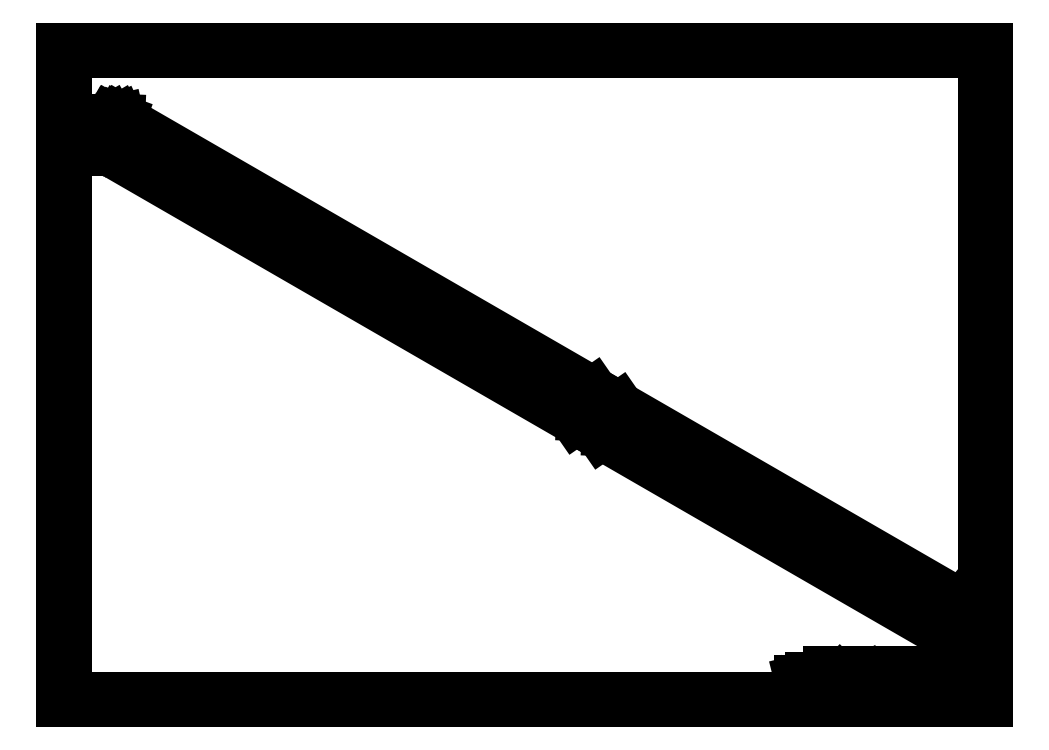
<metadata>
{"format":"dxf","ext":"dxf","renderer":"ezdxf+matplotlib","layout":"modelspace","background":"white","min_lineweight":24,"dpi":150}
</metadata>
<code>
0
SECTION
2
ENTITIES
0
TEXT
8
90000_FRAME
10
746.7
20
11.9
40
2.2
1
Format / Size: DIN A1
72
5
11
779.8
21
11.9
0
TEXT
8
90000_FRAME
10
789.2
20
11.9
40
2.2
1
Massstab / Scale: 1:1
72
5
11
820.1
21
11.9
0
TEXT
8
90000_FRAME
10
771.5
20
20.25
40
3.5
1
6ES57108MA41_001
72
5
11
813.2
21
20.25
0
TEXT
8
0
10
11.28
20
15.19
40
3.5
1
Alle Bemassungswerte sind in Millimeter (mm) angegeben.
72
5
11
145.9
21
15.19
0
TEXT
8
0
10
11.28
20
9.94
40
3.5
1
All dimensions are in millimeters (mm).
72
5
11
104.4
21
9.94
0
LINE
8
90000_FRAME
10
0
20
594
11
0
21
0
0
LINE
8
90000_FRAME
10
5
20
589
11
5
21
5
0
LINE
8
40000_ISO
10
44.03
20
505
11
43.89
21
504.4
0
LINE
8
40000_ISO
10
52.87
20
512.5
11
52.79
21
512.3
0
LINE
8
40000_ISO
10
44.25
20
505.6
11
44.03
21
505
0
LINE
8
40000_ISO
10
52.79
20
512.3
11
52.65
21
512
0
LINE
8
40000_ISO
10
44.55
20
506.2
11
44.25
21
505.6
0
LINE
8
40000_ISO
10
44.91
20
506.8
11
44.55
21
506.2
0
LINE
8
40000_ISO
10
52.65
20
512
11
52.48
21
511.7
0
LINE
8
40000_ISO
10
45.33
20
507.3
11
44.91
21
506.8
0
LINE
8
40000_ISO
10
52.48
20
511.7
11
52.27
21
511.5
0
LINE
8
40000_ISO
10
45.78
20
507.7
11
45.33
21
507.3
0
LINE
8
40000_ISO
10
43.89
20
504.4
11
43.85
21
503.8
0
LINE
8
40000_ISO
10
52.9
20
512.8
11
52.87
21
512.5
0
LINE
8
40000_ISO
10
52.27
20
511.5
11
52.05
21
511.3
0
LINE
8
40000_ISO
10
46.25
20
508
11
45.78
21
507.7
0
LINE
8
40000_ISO
10
44.55
20
529.3
11
43.85
21
528.9
0
LINE
8
40000_ISO
10
52.05
20
529.2
11
48.44
21
527.1
0
LINE
8
40000_ISO
10
43.85
20
525.4
11
43.89
21
524.9
0
LINE
8
40000_ISO
10
43.85
20
528.9
11
43.85
21
525.4
0
LINE
8
40000_ISO
10
43.85
20
503.8
11
43.85
21
500.3
0
LINE
8
40000_ISO
10
52.9
20
519
11
52.9
21
512.8
0
LINE
8
40000_ISO
10
52.05
20
511.3
11
46.25
21
508
0
LINE
8
40000_ISO
10
52.52
20
529.4
11
52.05
21
529.2
0
LINE
8
91000_TIP
10
669.8
20
20.52
11
679.8
21
23.02
0
LINE
8
40000_ISO
10
808.3
20
83.22
11
808.7
21
83.32
0
LINE
8
40000_ISO
10
815.9
20
89
11
815.5
21
88.9
0
LINE
8
90000_FRAME
10
0
20
0
11
841
21
0
0
LINE
8
90000_FRAME
10
5
20
5
11
836
21
5
0
LINE
8
40000_ISO
10
43.89
20
524.9
11
44.03
21
524.4
0
LINE
8
90000_FRAME
10
696
20
10
11
831
21
10
0
LINE
8
90000_FRAME
10
746
20
16
11
831
21
16
0
LINE
8
90000_FRAME
10
719.6
20
16.27
11
720.4
21
16.27
0
LINE
8
90000_FRAME
10
732.8
20
16.32
11
731.2
21
16.32
0
LINE
8
90000_FRAME
10
723.1
20
16.32
11
721.8
21
16.32
0
LINE
8
90000_FRAME
10
710.4
20
16.32
11
711.8
21
16.32
0
LINE
8
90000_FRAME
10
712.9
20
16.32
11
716.5
21
16.32
0
LINE
8
90000_FRAME
10
717.3
20
16.32
11
718.2
21
16.32
0
LINE
8
90000_FRAME
10
724.2
20
16.32
11
727.8
21
16.32
0
LINE
8
90000_FRAME
10
728.6
20
16.32
11
729.5
21
16.32
0
LINE
8
90000_FRAME
10
727.8
20
17.22
11
725.6
21
17.22
0
LINE
8
90000_FRAME
10
716.5
20
17.22
11
714.3
21
17.22
0
LINE
8
91000_TIP
10
668.5
20
18.02
11
692.1
21
18.02
0
LINE
8
90000_FRAME
10
727.5
20
18.34
11
725.6
21
18.34
0
LINE
8
90000_FRAME
10
716.1
20
18.34
11
714.3
21
18.34
0
LINE
8
90000_FRAME
10
727.5
20
19.12
11
725.6
21
19.12
0
LINE
8
90000_FRAME
10
716.1
20
19.12
11
714.3
21
19.12
0
LINE
8
90000_FRAME
10
727.7
20
20.19
11
725.6
21
20.19
0
LINE
8
90000_FRAME
10
716.4
20
20.19
11
714.3
21
20.19
0
LINE
8
90000_FRAME
10
732.8
20
21.07
11
731.8
21
21.07
0
LINE
8
90000_FRAME
10
730.1
20
21.07
11
728.6
21
21.07
0
LINE
8
90000_FRAME
10
727.7
20
21.07
11
724.2
21
21.07
0
LINE
8
90000_FRAME
10
723.1
20
21.07
11
721.4
21
21.07
0
LINE
8
90000_FRAME
10
719
20
21.07
11
717.3
21
21.07
0
LINE
8
90000_FRAME
10
716.4
20
21.07
11
712.9
21
21.07
0
LINE
8
90000_FRAME
10
710.4
20
21.07
11
711.8
21
21.07
0
LINE
8
90000_FRAME
10
696
20
28
11
831
21
28
0
LINE
8
40000_ISO
10
809
20
85.24
11
808.8
21
85.22
0
LINE
8
40000_ISO
10
815.2
20
86.99
11
815.4
21
87.01
0
LINE
8
91000_TIP
10
669.8
20
15.52
11
679.8
21
13.02
0
LINE
8
40000_ISO
10
807.8
20
83.24
11
808.3
21
83.22
0
LINE
8
40000_ISO
10
816.3
20
88.99
11
815.9
21
89
0
LINE
8
40000_ISO
10
44.03
20
524.4
11
44.25
21
524.1
0
LINE
8
40000_ISO
10
808.8
20
85.22
11
808.6
21
85.27
0
LINE
8
40000_ISO
10
815.4
20
87.01
11
815.6
21
86.95
0
LINE
8
40000_ISO
10
807.5
20
83.37
11
807.8
21
83.24
0
LINE
8
40000_ISO
10
816.7
20
88.85
11
816.3
21
88.99
0
LINE
8
40000_ISO
10
44.25
20
524.1
11
44.55
21
523.8
0
LINE
8
40000_ISO
10
43.85
20
500.3
11
466.8
21
256.1
0
LINE
8
40000_ISO
10
490.2
20
242.6
11
806.8
21
59.86
0
LINE
8
40000_ISO
10
43.85
20
503.8
11
469.6
21
258.1
0
LINE
8
40000_ISO
10
493
20
244.5
11
806.8
21
63.37
0
LINE
8
40000_ISO
10
46.25
20
508
11
471.8
21
262.3
0
LINE
8
40000_ISO
10
495
20
248.9
11
809.2
21
67.53
0
LINE
8
40000_ISO
10
52.05
20
511.3
11
472.1
21
268.8
0
LINE
8
40000_ISO
10
495.3
20
255.5
11
815
21
70.88
0
LINE
8
40000_ISO
10
52.9
20
512.8
11
472.2
21
270.8
0
LINE
8
40000_ISO
10
495.3
20
257.4
11
815.8
21
72.35
0
LINE
8
40000_ISO
10
44.55
20
523.8
11
474.2
21
275.8
0
LINE
8
40000_ISO
10
497.6
20
262.3
11
807.5
21
83.37
0
LINE
8
40000_ISO
10
43.85
20
525.4
11
475.1
21
276.4
0
LINE
8
40000_ISO
10
498.5
20
262.9
11
806.8
21
84.93
0
LINE
8
40000_ISO
10
808.5
20
85.75
11
809.2
21
85.33
0
LINE
8
40000_ISO
10
43.85
20
528.9
11
477.9
21
278.3
0
LINE
8
40000_ISO
10
501.3
20
264.8
11
806.8
21
88.44
0
LINE
8
40000_ISO
10
44.55
20
529.3
11
478.5
21
278.8
0
LINE
8
40000_ISO
10
501.9
20
265.2
11
807.5
21
88.84
0
LINE
8
40000_ISO
10
815
20
86.89
11
815.8
21
86.4
0
LINE
8
40000_ISO
10
52.05
20
529.2
11
481.8
21
281.1
0
LINE
8
40000_ISO
10
505.2
20
267.5
11
815
21
88.68
0
LINE
8
40000_ISO
10
53.75
20
529.3
11
482.7
21
281.7
0
LINE
8
40000_ISO
10
506.1
20
268.1
11
816.7
21
88.85
0
LINE
8
40000_ISO
10
472.3
20
274.5
11
471.7
21
259.5
0
LINE
8
40000_ISO
10
482.7
20
281.7
11
472.3
21
274.5
0
LINE
8
40000_ISO
10
471.7
20
259.5
11
466.8
21
256.1
0
LINE
8
40000_ISO
10
495.5
20
260.8
11
494.9
21
245.8
0
LINE
8
40000_ISO
10
506.1
20
268.1
11
495.5
21
260.8
0
LINE
8
40000_ISO
10
494.9
20
245.8
11
490.2
21
242.6
0
LINE
8
40000_ISO
10
53.75
20
529.3
11
53.39
21
529.5
0
LINE
8
40000_ISO
10
807.2
20
83.62
11
807.5
21
83.37
0
LINE
8
40000_ISO
10
817
20
88.6
11
816.7
21
88.85
0
LINE
8
40000_ISO
10
808.6
20
85.27
11
808.4
21
85.4
0
LINE
8
40000_ISO
10
815.6
20
86.95
11
815.7
21
86.83
0
LINE
8
90000_FRAME
10
730.1
20
21.07
11
731.8
21
18.12
0
LINE
8
90000_FRAME
10
731.2
20
16.32
11
729.5
21
19.36
0
LINE
8
90000_FRAME
10
719.6
20
16.27
11
718.2
21
19.36
0
LINE
8
90000_FRAME
10
719
20
21.07
11
720.2
21
18.17
0
LINE
8
40000_ISO
10
53.39
20
529.5
11
52.97
21
529.5
0
LINE
8
40000_ISO
10
807
20
83.97
11
807.2
21
83.62
0
LINE
8
40000_ISO
10
817.2
20
88.25
11
817
21
88.6
0
LINE
8
91000_TIP
10
669.8
20
20.52
11
669.8
21
15.52
0
LINE
8
91000_TIP
10
679.8
20
23.02
11
679.8
21
13.02
0
LINE
8
91000_TIP
10
686.3
20
12.3
11
686.3
21
23.58
0
LINE
8
40000_ISO
10
808.4
20
85.4
11
808.4
21
85.58
0
LINE
8
90000_FRAME
10
696
20
10
11
696
21
28
0
LINE
8
90000_FRAME
10
706
20
16.41
11
706
21
17.36
0
LINE
8
90000_FRAME
10
709.3
20
20.07
11
709.3
21
21.02
0
LINE
8
90000_FRAME
10
710.4
20
21.07
11
710.4
21
16.32
0
LINE
8
90000_FRAME
10
711.8
20
21.07
11
711.8
21
16.32
0
LINE
8
90000_FRAME
10
712.9
20
21.07
11
712.9
21
16.32
0
LINE
8
90000_FRAME
10
714.3
20
20.19
11
714.3
21
19.12
0
LINE
8
90000_FRAME
10
714.3
20
18.34
11
714.3
21
17.22
0
LINE
8
90000_FRAME
10
716.1
20
19.12
11
716.1
21
18.34
0
LINE
8
90000_FRAME
10
716.4
20
21.07
11
716.4
21
20.19
0
LINE
8
90000_FRAME
10
716.5
20
17.22
11
716.5
21
16.32
0
LINE
8
90000_FRAME
10
717.3
20
16.32
11
717.3
21
21.07
0
LINE
8
90000_FRAME
10
836
20
589
11
5
21
589
0
LINE
8
90000_FRAME
10
841
20
594
11
0
21
594
0
LINE
8
40000_ISO
10
815.7
20
86.83
11
815.8
21
86.64
0
LINE
8
90000_FRAME
10
718.2
20
16.32
11
718.2
21
19.36
0
LINE
8
90000_FRAME
10
721.8
20
19.41
11
721.8
21
16.32
0
LINE
8
90000_FRAME
10
723.1
20
21.07
11
723.1
21
16.32
0
LINE
8
90000_FRAME
10
724.2
20
21.07
11
724.2
21
16.32
0
LINE
8
90000_FRAME
10
725.6
20
20.19
11
725.6
21
19.12
0
LINE
8
90000_FRAME
10
725.6
20
18.34
11
725.6
21
17.22
0
LINE
8
90000_FRAME
10
727.5
20
19.12
11
727.5
21
18.34
0
LINE
8
90000_FRAME
10
727.7
20
21.07
11
727.7
21
20.19
0
LINE
8
90000_FRAME
10
727.8
20
17.22
11
727.8
21
16.32
0
LINE
8
90000_FRAME
10
728.6
20
16.32
11
728.6
21
21.07
0
LINE
8
90000_FRAME
10
729.5
20
16.32
11
729.5
21
19.36
0
LINE
8
90000_FRAME
10
731.8
20
21.07
11
731.8
21
18.12
0
LINE
8
90000_FRAME
10
732.8
20
21.07
11
732.8
21
16.32
0
LINE
8
90000_FRAME
10
733.6
20
16.41
11
733.6
21
17.36
0
LINE
8
90000_FRAME
10
736.9
20
20.07
11
736.9
21
21.02
0
LINE
8
90000_FRAME
10
746
20
10
11
746
21
28
0
LINE
8
40000_ISO
10
52.97
20
529.5
11
52.52
21
529.4
0
LINE
8
40000_ISO
10
806.8
20
84.41
11
807
21
83.97
0
LINE
8
40000_ISO
10
817.3
20
87.81
11
817.2
21
88.25
0
LINE
8
40000_ISO
10
808.4
20
85.58
11
807.5
21
88.84
0
LINE
8
40000_ISO
10
815.5
20
88.9
11
815
21
88.68
0
LINE
8
40000_ISO
10
809.2
20
85.33
11
809
21
85.24
0
LINE
8
40000_ISO
10
815
20
86.89
11
815.2
21
86.99
0
LINE
8
40000_ISO
10
806.8
20
84.93
11
806.8
21
84.41
0
LINE
8
40000_ISO
10
817.4
20
87.3
11
817.3
21
87.81
0
LINE
8
90000_FRAME
10
788.5
20
10
11
788.5
21
16
0
LINE
8
90000_FRAME
10
721.4
20
21.07
11
720.2
21
18.17
0
LINE
8
40000_ISO
10
807.5
20
88.84
11
806.8
21
88.44
0
LINE
8
40000_ISO
10
815
20
88.68
11
809.2
21
85.33
0
LINE
8
40000_ISO
10
809.2
20
83.54
11
815
21
86.89
0
LINE
8
40000_ISO
10
808.7
20
83.32
11
809.2
21
83.54
0
LINE
8
40000_ISO
10
815.8
20
86.64
11
815.8
21
86.4
0
LINE
8
40000_ISO
10
806.8
20
88.44
11
806.8
21
84.93
0
LINE
8
40000_ISO
10
806.8
20
63.37
11
806.8
21
59.86
0
LINE
8
40000_ISO
10
815.8
20
86.4
11
815.8
21
72.35
0
LINE
8
40000_ISO
10
817.4
20
73.24
11
817.4
21
87.3
0
LINE
8
90000_FRAME
10
831
20
10
11
831
21
28
0
LINE
8
90000_FRAME
10
836
20
5
11
836
21
589
0
LINE
8
90000_FRAME
10
841
20
0
11
841
21
594
0
LINE
8
40000_ISO
10
806.8
20
63.94
11
806.8
21
63.37
0
LINE
8
40000_ISO
10
817.3
20
72.68
11
817.4
21
73.24
0
LINE
8
40000_ISO
10
815.8
20
72.35
11
815.8
21
72.08
0
LINE
8
40000_ISO
10
807.5
20
60.27
11
808.4
21
64.54
0
LINE
8
40000_ISO
10
807
20
64.54
11
806.8
21
63.94
0
LINE
8
40000_ISO
10
817.2
20
72.08
11
817.3
21
72.68
0
LINE
8
40000_ISO
10
808.4
20
64.54
11
808.4
21
64.82
0
LINE
8
40000_ISO
10
815.8
20
72.08
11
815.7
21
71.79
0
LINE
8
40000_ISO
10
807.2
20
65.14
11
807
21
64.54
0
LINE
8
40000_ISO
10
817
20
71.47
11
817.2
21
72.08
0
LINE
8
90000_FRAME
10
721.8
20
19.41
11
720.4
21
16.27
0
LINE
8
40000_ISO
10
808.4
20
64.82
11
808.6
21
65.1
0
LINE
8
40000_ISO
10
815.7
20
71.79
11
815.6
21
71.51
0
LINE
8
40000_ISO
10
807.5
20
65.74
11
807.2
21
65.14
0
LINE
8
40000_ISO
10
816.7
20
70.88
11
817
21
71.47
0
LINE
8
40000_ISO
10
807.8
20
66.29
11
807.5
21
65.74
0
LINE
8
40000_ISO
10
816.3
20
70.32
11
816.7
21
70.88
0
LINE
8
40000_ISO
10
808.6
20
65.1
11
808.8
21
65.36
0
LINE
8
40000_ISO
10
815.6
20
71.51
11
815.4
21
71.26
0
LINE
8
40000_ISO
10
808.3
20
66.79
11
807.8
21
66.29
0
LINE
8
40000_ISO
10
815.9
20
69.83
11
816.3
21
70.32
0
LINE
8
40000_ISO
10
808.8
20
65.36
11
809
21
65.58
0
LINE
8
40000_ISO
10
815.4
20
71.26
11
815.2
21
71.04
0
LINE
8
90000_FRAME
10
706.2
20
20.49
11
706.4
21
20.76
0
LINE
8
40000_ISO
10
808.7
20
67.2
11
808.3
21
66.79
0
LINE
8
40000_ISO
10
815.5
20
69.41
11
815.9
21
69.83
0
LINE
8
40000_ISO
10
815.2
20
71.04
11
815
21
70.88
0
LINE
8
40000_ISO
10
809
20
65.58
11
809.2
21
65.74
0
LINE
8
40000_ISO
10
809.2
20
67.53
11
808.7
21
67.2
0
LINE
8
40000_ISO
10
815
20
69.09
11
815.5
21
69.41
0
LINE
8
40000_ISO
10
815
20
70.88
11
809.2
21
67.53
0
LINE
8
40000_ISO
10
809.2
20
65.74
11
815
21
69.09
0
LINE
8
40000_ISO
10
806.8
20
59.86
11
807.5
21
60.27
0
ARC
8
90000_FRAME
10
735.3
20
18.27
40
1.112
50
277.7
51
295.7
0
ARC
8
90000_FRAME
10
735.6
20
17.55
40
0.3402
50
305.5
51
72.47
0
ARC
8
90000_FRAME
10
735
20
20.95
40
4.757
50
252.6
51
281
0
ARC
8
90000_FRAME
10
735.4
20
18.33
40
2.101
50
282.4
51
311.9
0
ARC
8
90000_FRAME
10
735.2
20
19.94
40
0.303
50
154.4
51
221.8
0
ARC
8
90000_FRAME
10
735.2
20
19.86
40
0.4103
50
102.8
51
149.2
0
ARC
8
90000_FRAME
10
735.7
20
18.12
40
2.202
50
84.04
51
103.3
0
ARC
8
90000_FRAME
10
735.3
20
15.7
40
4.642
50
70.26
51
82.95
0
ARC
8
90000_FRAME
10
734.8
20
20.37
40
3.259
50
247.5
51
280.8
0
ARC
8
90000_FRAME
10
728.4
20
2.121
40
17.33
50
65.34
51
67.4
0
ARC
8
90000_FRAME
10
739.2
20
27.91
40
10.63
50
242.9
51
247.1
0
ARC
8
90000_FRAME
10
735.4
20
20.38
40
2.166
50
227.3
51
242.7
0
ARC
8
90000_FRAME
10
734.8
20
19.67
40
1.239
50
194.8
51
225.7
0
ARC
8
90000_FRAME
10
734.8
20
19.71
40
1.309
50
164.2
51
195.8
0
ARC
8
90000_FRAME
10
735.4
20
18.83
40
2.367
50
86.22
51
120.4
0
ARC
8
90000_FRAME
10
735.1
20
12.13
40
9.068
50
78.68
51
87.31
0
ARC
8
90000_FRAME
10
734.7
20
19.82
40
1.12
50
142.8
51
167.2
0
ARC
8
90000_FRAME
10
735
20
19.52
40
1.581
50
121.2
51
141.5
0
ARC
8
90000_FRAME
10
735.6
20
20.33
40
0.8661
50
222.8
51
239
0
ARC
8
90000_FRAME
10
733.1
20
13
40
6.859
50
59.9
51
68.2
0
ARC
8
90000_FRAME
10
736.5
20
21.92
40
2.699
50
240
51
251.4
0
ARC
8
90000_FRAME
10
735.8
20
17.77
40
1.433
50
315.9
51
333.5
0
ARC
8
90000_FRAME
10
735.8
20
17.71
40
1.406
50
335.4
51
24.39
0
ARC
8
90000_FRAME
10
735.7
20
17.63
40
1.505
50
25.96
51
59.48
0
ARC
8
90000_FRAME
10
707.7
20
18.27
40
1.112
50
277.7
51
295.7
0
ARC
8
90000_FRAME
10
708
20
17.55
40
0.3402
50
305.5
51
72.47
0
ARC
8
90000_FRAME
10
707.4
20
20.95
40
4.757
50
252.6
51
281
0
ARC
8
90000_FRAME
10
707.8
20
18.33
40
2.101
50
282.4
51
311.9
0
ARC
8
90000_FRAME
10
707.6
20
19.94
40
0.303
50
154.4
51
221.8
0
ARC
8
90000_FRAME
10
707.7
20
19.86
40
0.4103
50
102.8
51
149.2
0
ARC
8
90000_FRAME
10
708.1
20
18.12
40
2.202
50
84.04
51
103.3
0
ARC
8
90000_FRAME
10
707.7
20
15.7
40
4.642
50
70.26
51
82.95
0
ARC
8
90000_FRAME
10
707.2
20
20.37
40
3.259
50
247.5
51
280.8
0
ARC
8
90000_FRAME
10
700.8
20
2.121
40
17.33
50
65.34
51
67.4
0
ARC
8
90000_FRAME
10
711.6
20
27.91
40
10.63
50
242.9
51
247.1
0
ARC
8
90000_FRAME
10
707.8
20
20.38
40
2.166
50
227.3
51
242.7
0
ARC
8
90000_FRAME
10
707.2
20
19.67
40
1.239
50
194.8
51
225.7
0
ARC
8
90000_FRAME
10
707.8
20
18.83
40
2.367
50
86.22
51
120.4
0
ARC
8
90000_FRAME
10
707.5
20
12.13
40
9.068
50
78.68
51
87.31
0
ARC
8
90000_FRAME
10
707.4
20
19.52
40
1.581
50
121.2
51
141.5
0
ARC
8
90000_FRAME
10
708
20
20.33
40
0.8661
50
222.8
51
239
0
ARC
8
90000_FRAME
10
705.5
20
13
40
6.859
50
59.9
51
68.2
0
ARC
8
90000_FRAME
10
708.9
20
21.92
40
2.699
50
240
51
251.4
0
ARC
8
90000_FRAME
10
708.2
20
17.77
40
1.433
50
315.9
51
333.5
0
ARC
8
90000_FRAME
10
708.2
20
17.71
40
1.406
50
335.4
51
24.39
0
ARC
8
90000_FRAME
10
708.2
20
17.63
40
1.505
50
25.96
51
59.48
0
ARC
8
90000_FRAME
10
707.2
20
19.71
40
1.309
50
164.2
51
195.8
0
ARC
8
90000_FRAME
10
707.1
20
19.82
40
1.12
50
142.8
51
167.2
0
CIRCLE
8
91000_TIP
10
686.3
20
18.02
40
5
0
CIRCLE
8
91000_TIP
10
686.3
20
18.02
40
2.5
0
ENDSEC
0
EOF

</code>
